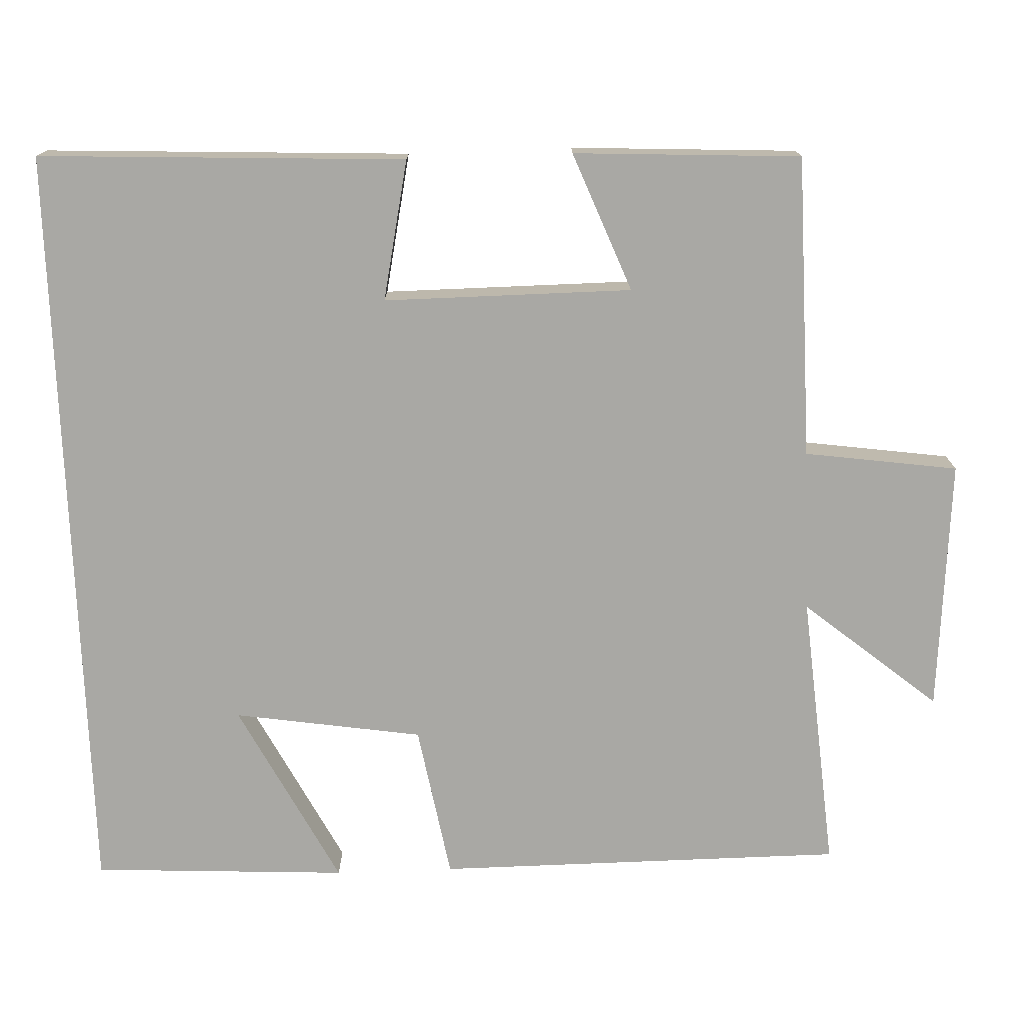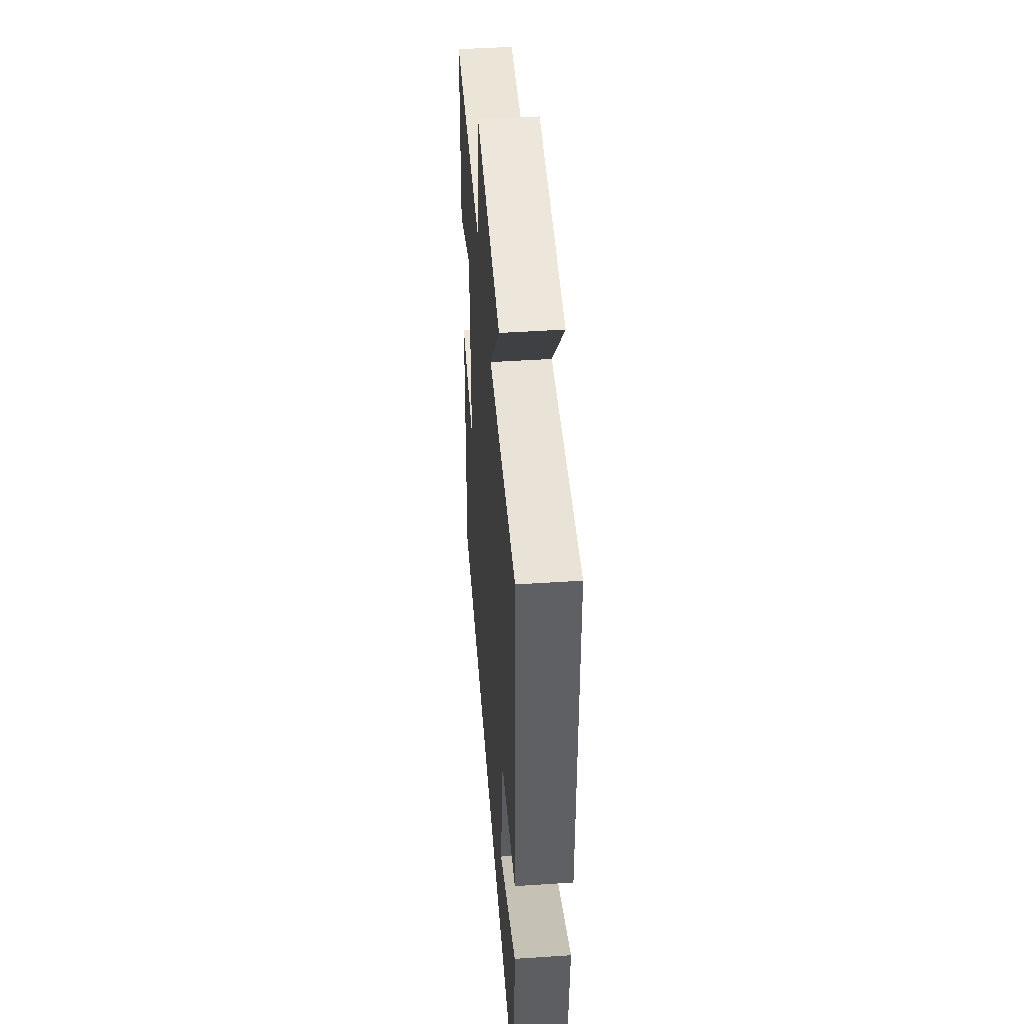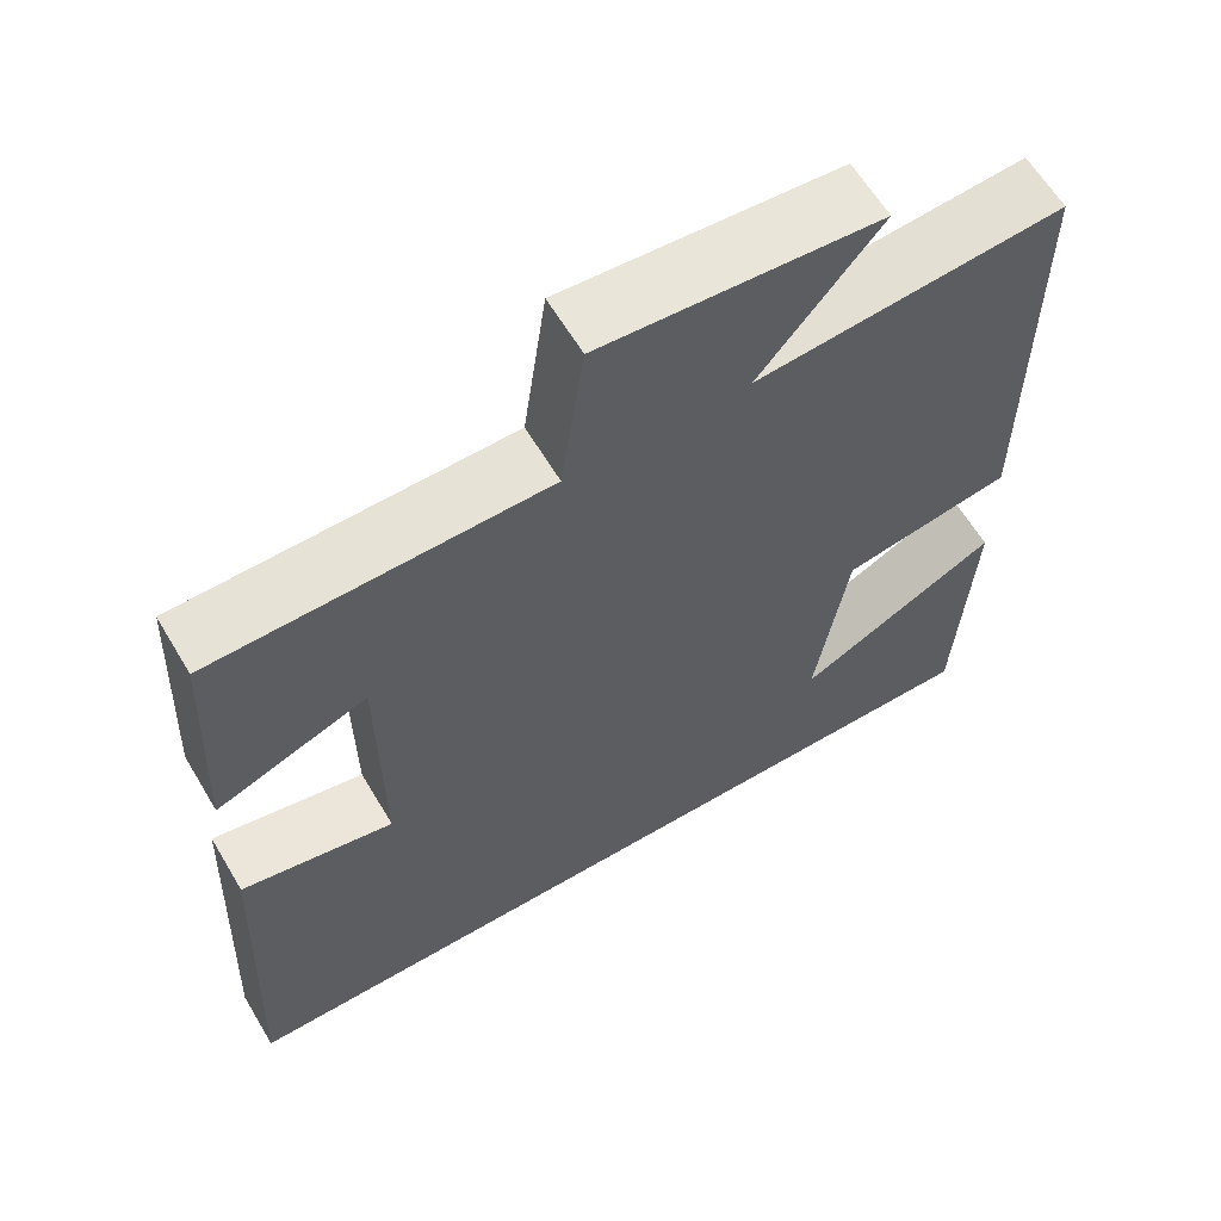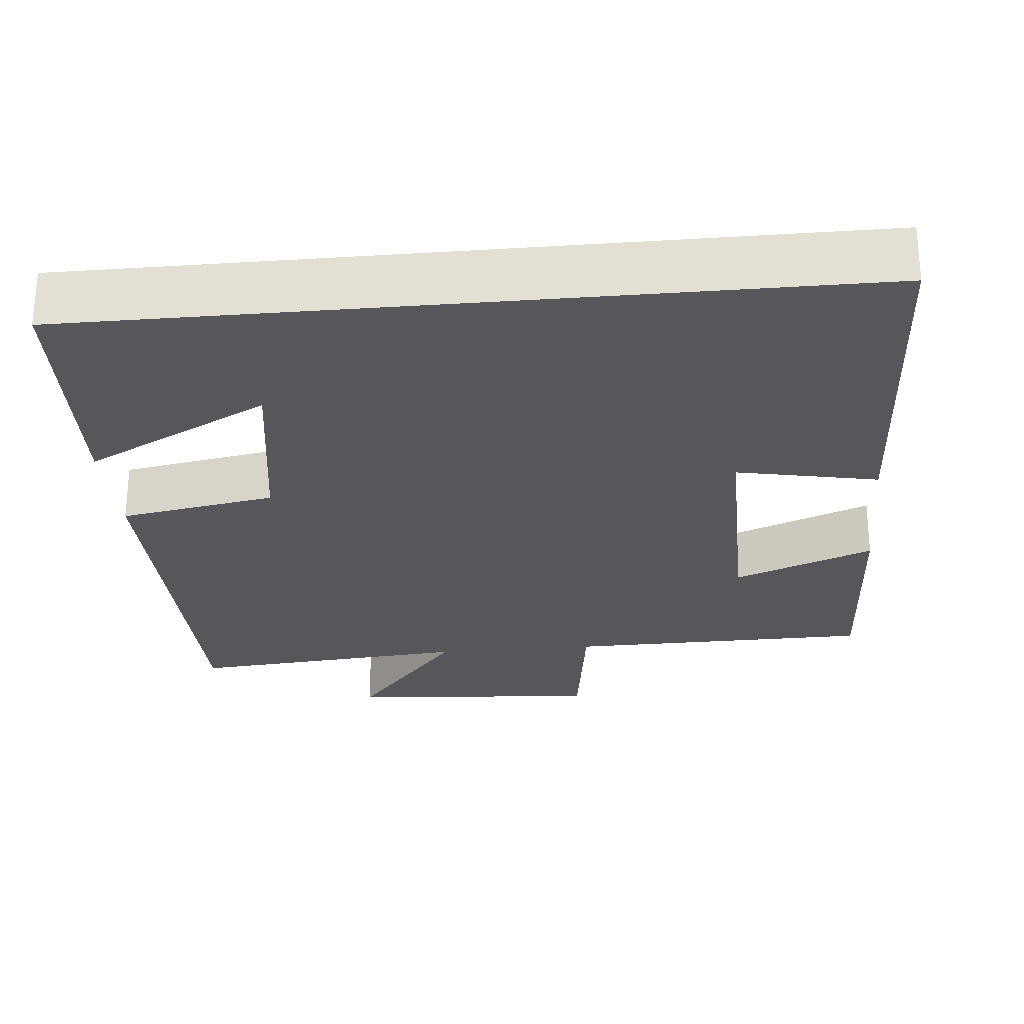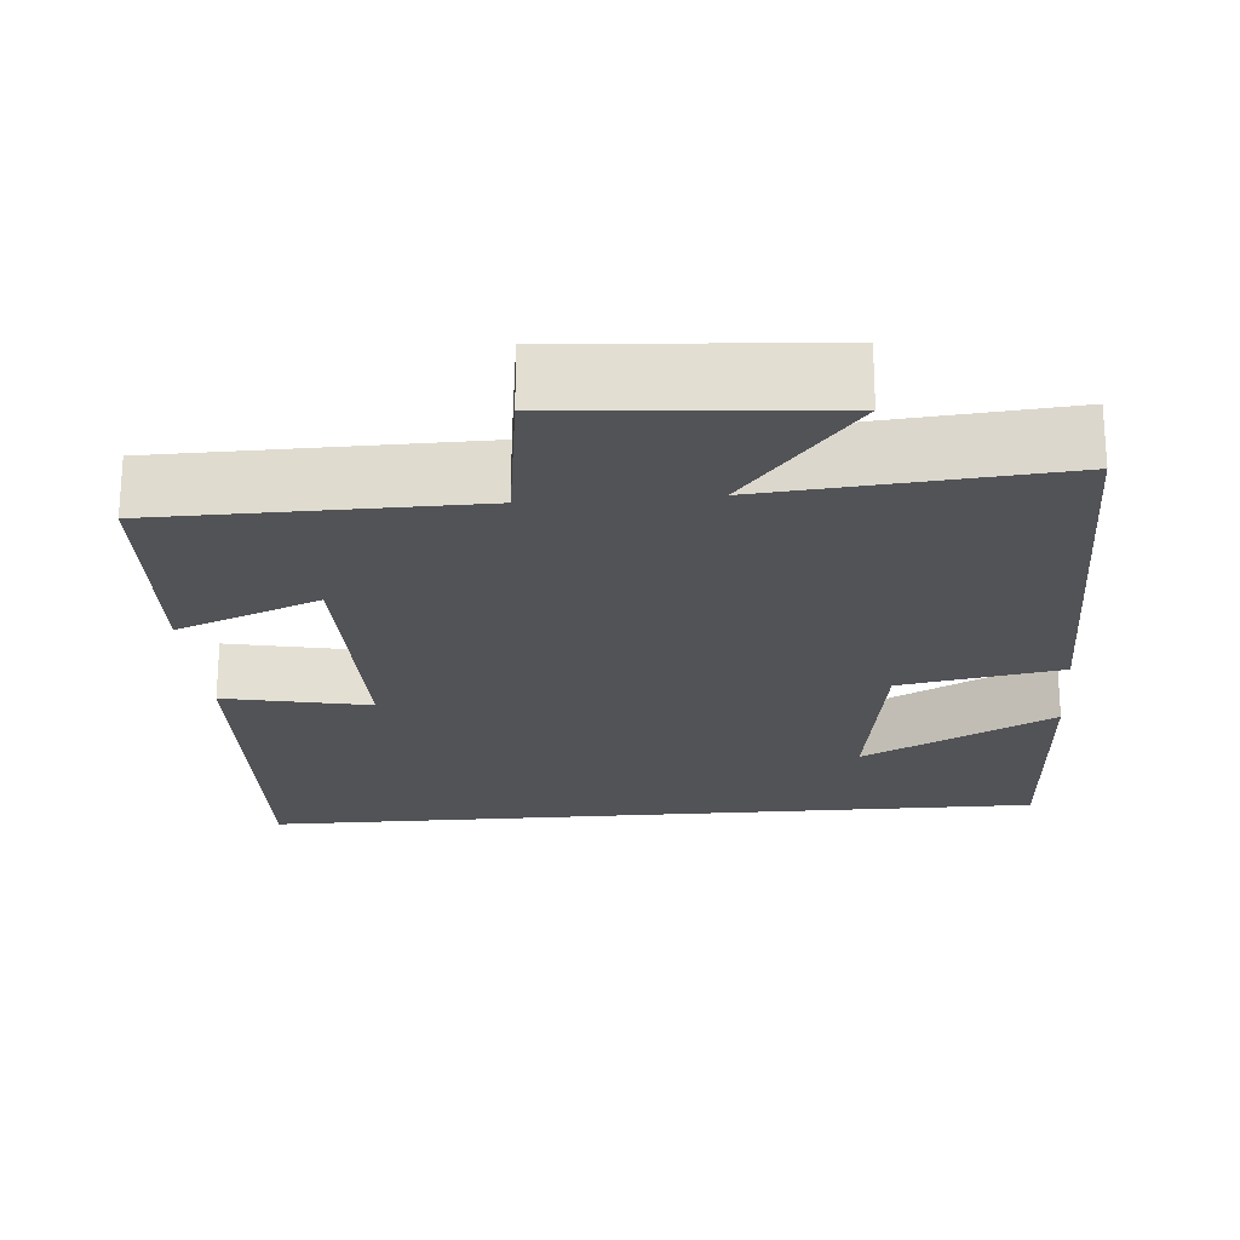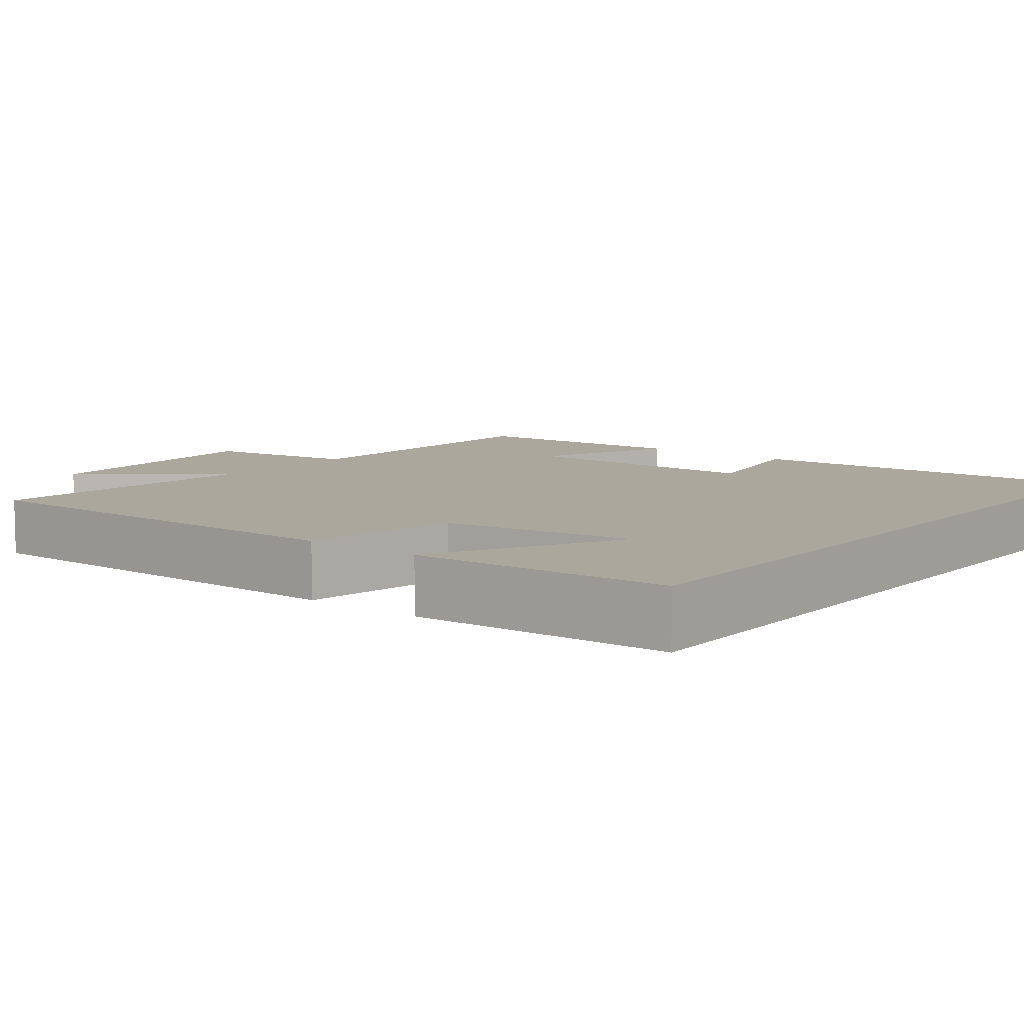
<metadata>
{"format":"obj","ext":"obj","renderer":"f3d","projection":"perspective","resolution":1024,"background":"white","views":[{"elev":-74.9,"azim":-87.9,"up":"+Y"},{"elev":46.6,"azim":85.7,"up":"+Z"},{"elev":62.4,"azim":-30.8,"up":"+Z"},{"elev":-26.4,"azim":-174.6,"up":"+Y"},{"elev":-22.3,"azim":4.7,"up":"+Y"},{"elev":8.4,"azim":128.3,"up":"+Y"}]}
</metadata>
<code>
v 0.497 0.07 0.531
v 0.5 0.07 -0.006
v 0.296 0.07 -0.042
v 0.258 0.07 -0.29
v 0.5 0.07 -0.164
v 0.483 0.07 -0.5
v -0.522 0.07 -0.5
v -0.5 0.07 -0.019
v -0.316 0.07 -0.057
v -0.318 0.07 0.269
v -0.5 0.07 0.197
v -0.485 0.07 0.495
v -0.087 0.07 0.5
v -0.059 0.07 0.701
v 0.273 0.07 0.675
v 0.129 0.07 0.5
v 0.497 0 0.531
v 0.5 0 -0.006
v 0.296 0 -0.042
v 0.258 0 -0.29
v 0.5 0 -0.164
v 0.483 0 -0.5
v -0.522 0 -0.5
v -0.5 0 -0.019
v -0.316 0 -0.057
v -0.318 0 0.269
v -0.5 0 0.197
v -0.485 0 0.495
v -0.087 0 0.5
v -0.059 0 0.701
v 0.273 0 0.675
v 0.129 0 0.5
f 13 14 15 16
f 12 13 16
f 11 12 16
f 10 11 16
f 1 2 3
f 16 1 3
f 10 16 3
f 9 10 3
f 6 7 8 9
f 4 5 6
f 4 6 9
f 3 4 9
f 32 31 30 29
f 32 29 28
f 32 28 27
f 32 27 26
f 19 18 17
f 19 17 32
f 19 32 26
f 19 26 25
f 25 24 23 22
f 22 21 20
f 25 22 20
f 25 20 19
f 1 17 18 2
f 2 18 19 3
f 3 19 20 4
f 4 20 21 5
f 5 21 22 6
f 6 22 23 7
f 7 23 24 8
f 8 24 25 9
f 9 25 26 10
f 10 26 27 11
f 11 27 28 12
f 12 28 29 13
f 13 29 30 14
f 14 30 31 15
f 15 31 32 16
f 16 32 17 1

</code>
